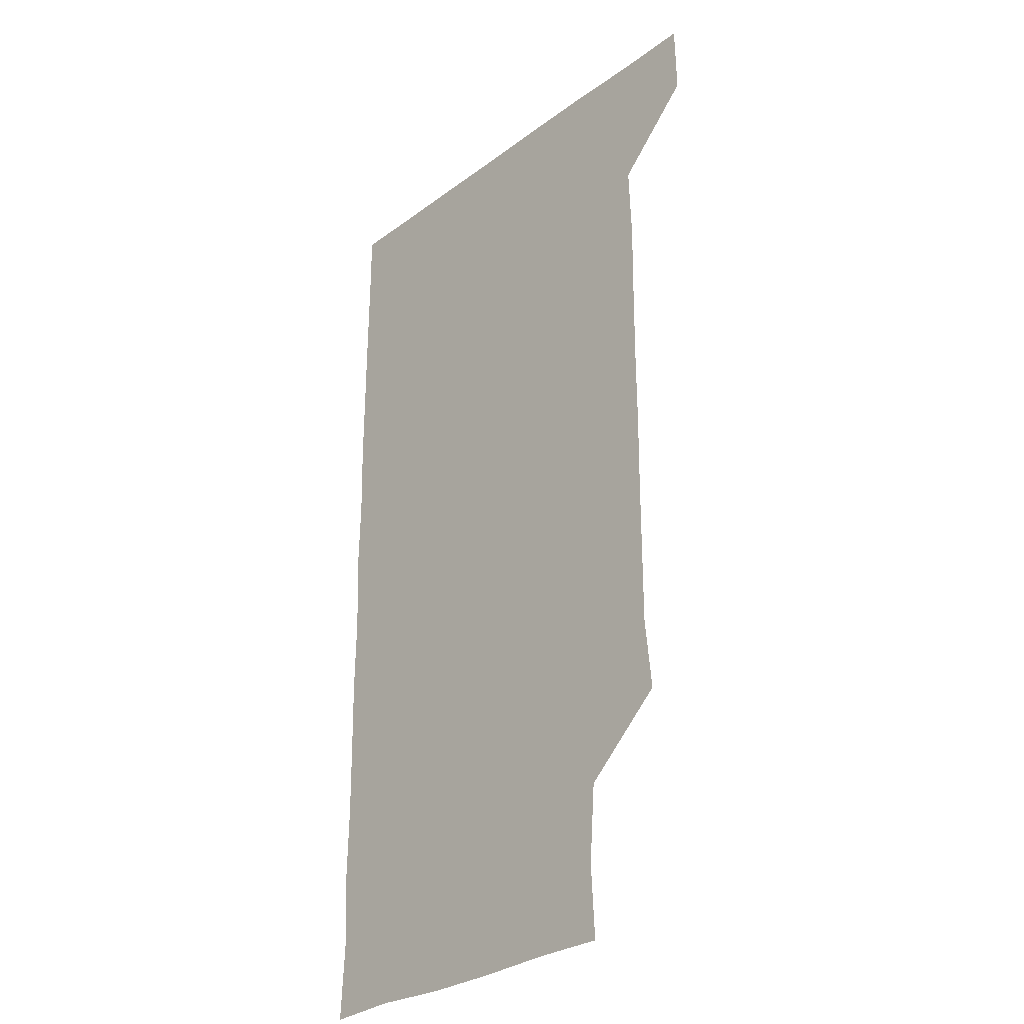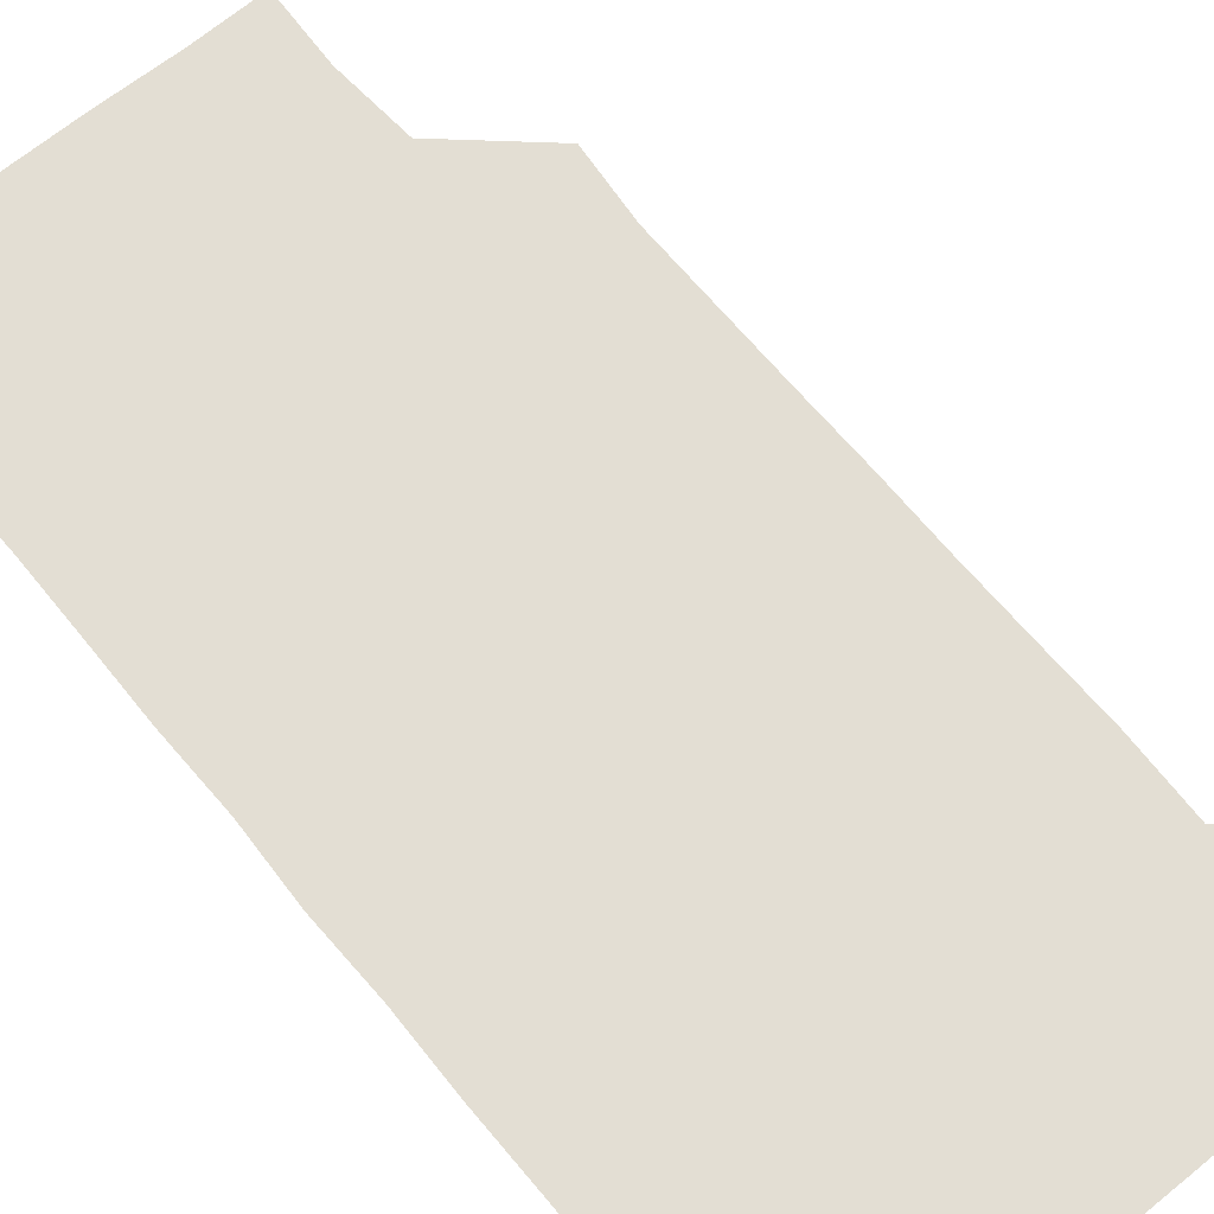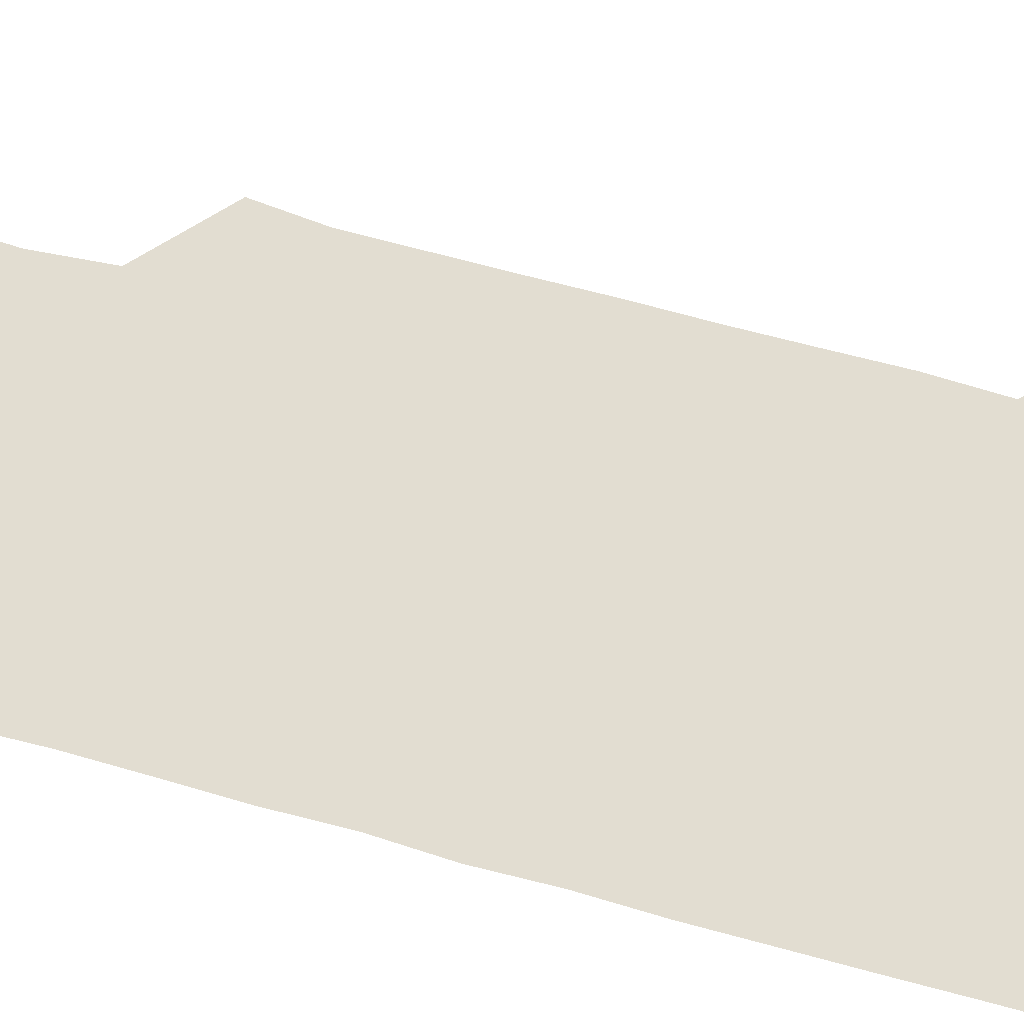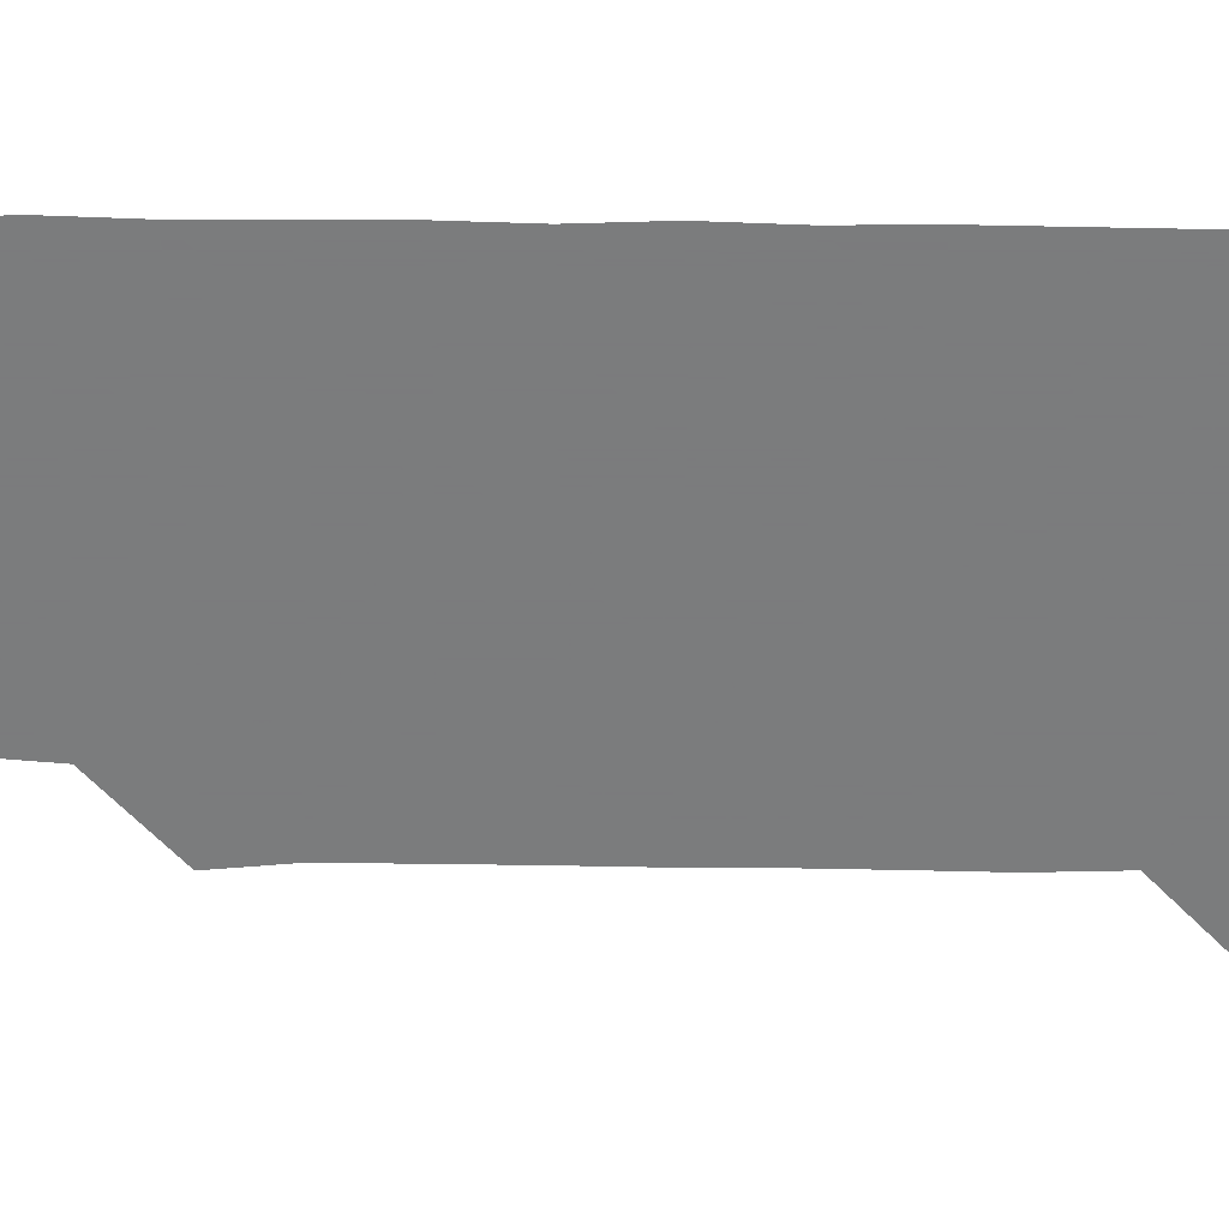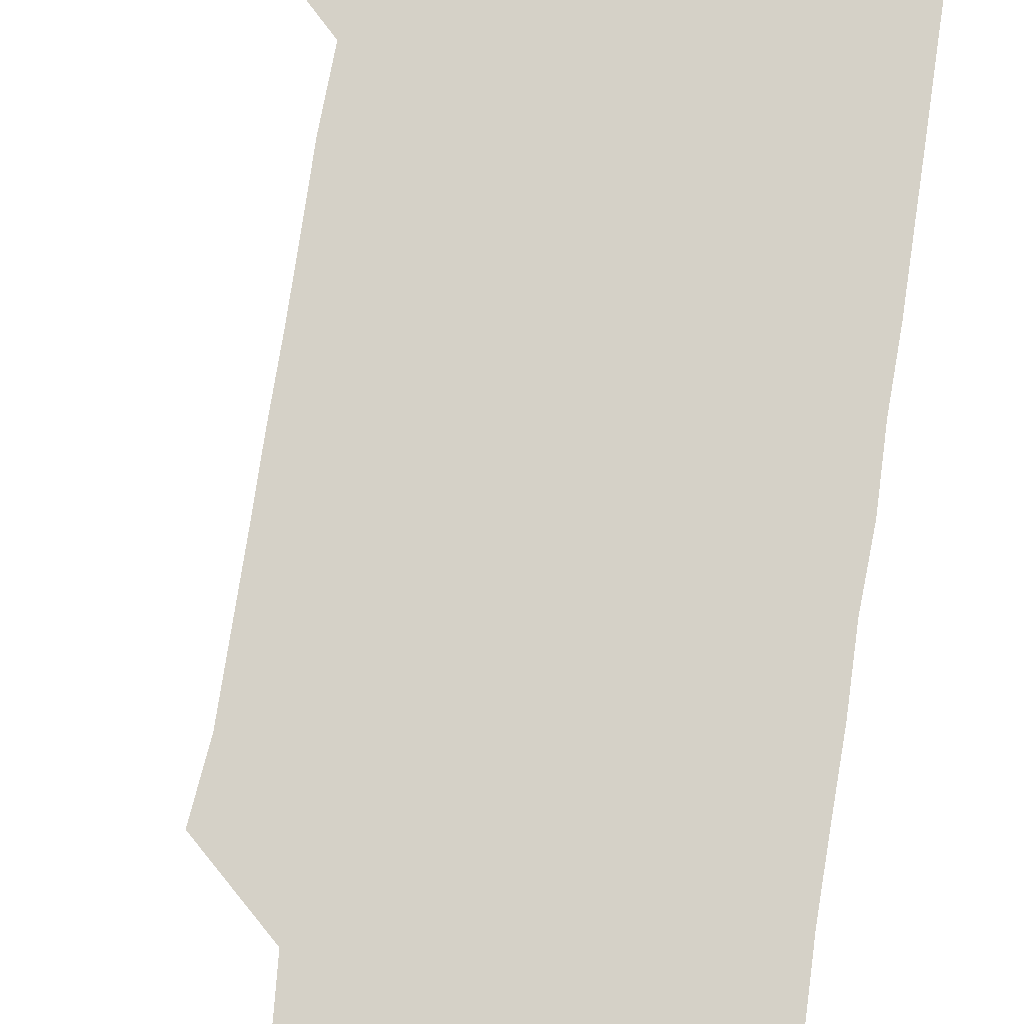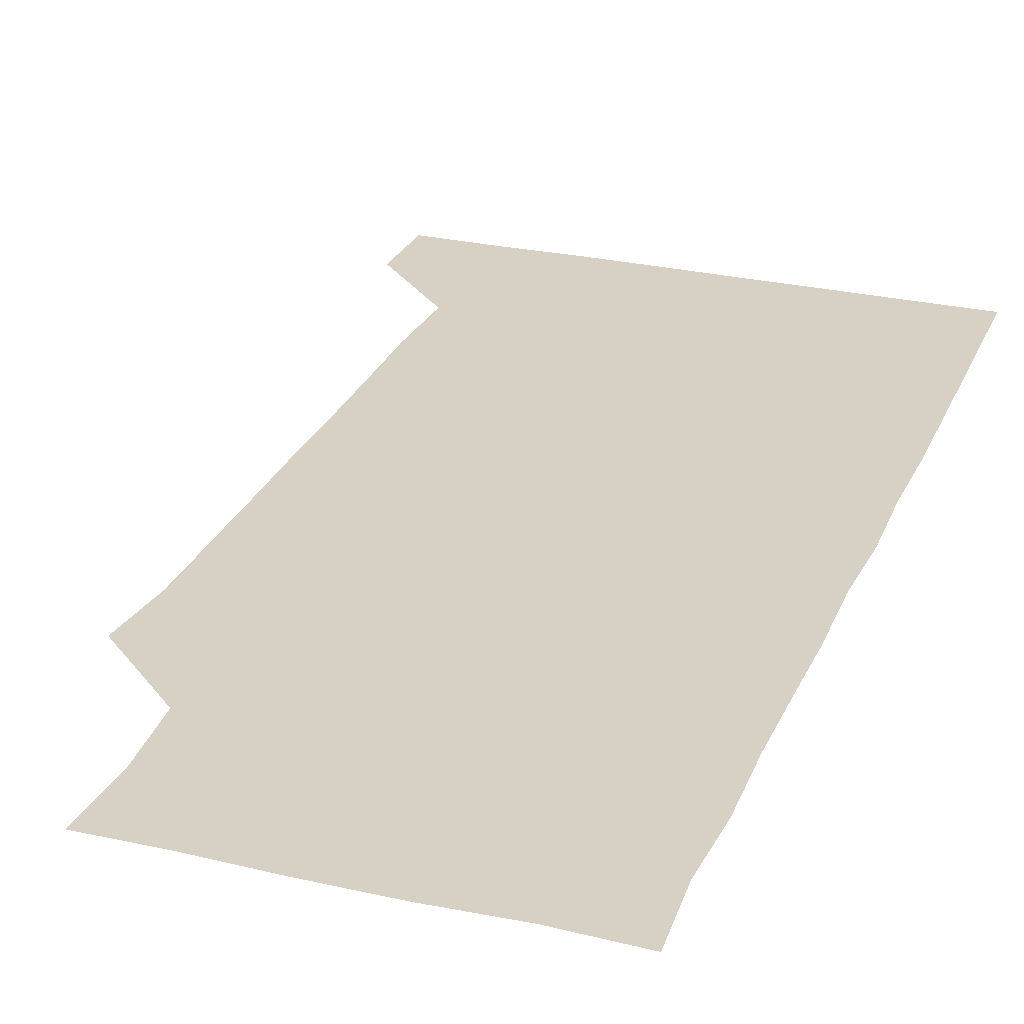
<metadata>
{"format":"obj","ext":"obj","renderer":"f3d","projection":"perspective","resolution":1024,"background":"white","views":[{"elev":-28.6,"azim":-132.2,"up":"+Y"},{"elev":67.2,"azim":140.3,"up":"+Z"},{"elev":68.5,"azim":105.4,"up":"+Z"},{"elev":-58.6,"azim":89.2,"up":"+Z"},{"elev":78.9,"azim":8.9,"up":"+Z"},{"elev":27.0,"azim":19.6,"up":"+Z"}]}
</metadata>
<code>
v 480.4 541.3 0
v 480.9 570.7 0
v 507.9 269.1 0
v 510.9 297.9 0
v 510.9 327.9 0
v 510.9 358.7 0
v 510.6 389.1 0
v 510.9 419.6 0
v 510.6 450.1 0
v 510.3 480 0
v 511.4 510.9 0
v 510.8 541 0
v 511.3 570.5 0
v 541.1 179.8 0
v 542.6 209.3 0
v 540.3 240.1 0
v 542.5 272.4 0
v 542.6 302.4 0
v 541.6 331.6 0
v 542.1 361.8 0
v 542 391.7 0
v 541.6 421.4 0
v 541.5 451.3 0
v 541.7 481.4 0
v 541.4 511.1 0
v 541.9 540.6 0
v 540.7 571.3 0
v 569.4 180.2 0
v 572.2 213.2 0
v 571.9 242.4 0
v 571.8 272.3 0
v 571.4 301.6 0
v 571.6 332 0
v 571.8 362.2 0
v 571.2 391.2 0
v 571.2 421.3 0
v 571.5 451.5 0
v 571.3 481.3 0
v 571.3 511 0
v 571.6 540.3 0
v 570.6 571.3 0
v 600.2 179.4 0
v 601.1 212.3 0
v 601.2 242.7 0
v 601.1 272.2 0
v 601.3 301.9 0
v 601.1 331.3 0
v 601 361.4 0
v 601.2 391.9 0
v 601.1 421.4 0
v 601.1 451.6 0
v 601 481.2 0
v 601.2 511.1 0
v 601.1 540.9 0
v 600.8 571 0
v 630.8 179.4 0
v 630.6 212.8 0
v 630.6 242.3 0
v 630.9 271.2 0
v 630.6 302.4 0
v 630.7 332.2 0
v 630.7 362 0
v 630.7 391.8 0
v 630.8 421.4 0
v 630.7 451.5 0
v 630.7 481.4 0
v 630.7 511.1 0
v 630.9 540.7 0
v 630.9 571 0
v 661.9 180.8 0
v 660.1 212.5 0
v 660.1 242.1 0
v 660.4 271.6 0
v 660.2 301.8 0
v 660.2 331.8 0
v 660.2 361.7 0
v 660.3 391.7 0
v 660.2 421.6 0
v 660.2 451.5 0
v 660.5 481.2 0
v 660.5 511.1 0
v 660.7 540.9 0
v 661 570.8 0
v 691.6 179.8 0
v 689.8 209.9 0
v 691.2 239.1 0
v 690.5 269.4 0
v 690.7 299.5 0
v 691.2 329.3 0
v 690.6 360 0
v 691.9 389.8 0
v 691.1 420.2 0
v 691.7 450.2 0
v 691.5 480.4 0
v 691.4 510.5 0
v 691 540.8 0
v 691 570.9 0
v 691 601 0
f 11 12 1
f 1 12 2
f 12 13 2
f 16 17 3
f 3 17 4
f 17 18 4
f 4 18 5
f 18 19 5
f 5 19 6
f 19 20 6
f 6 20 7
f 20 21 7
f 7 21 8
f 21 22 8
f 8 22 9
f 22 23 9
f 9 23 10
f 23 24 10
f 10 24 11
f 24 25 11
f 11 25 12
f 25 26 12
f 12 26 13
f 26 27 13
f 14 28 15
f 28 29 15
f 15 29 16
f 29 30 16
f 16 30 17
f 30 31 17
f 17 31 18
f 31 32 18
f 18 32 19
f 32 33 19
f 19 33 20
f 33 34 20
f 20 34 21
f 34 35 21
f 21 35 22
f 35 36 22
f 22 36 23
f 36 37 23
f 23 37 24
f 37 38 24
f 24 38 25
f 38 39 25
f 25 39 26
f 39 40 26
f 26 40 27
f 40 41 27
f 28 42 29
f 42 43 29
f 29 43 30
f 43 44 30
f 30 44 31
f 44 45 31
f 31 45 32
f 45 46 32
f 32 46 33
f 46 47 33
f 33 47 34
f 47 48 34
f 34 48 35
f 48 49 35
f 35 49 36
f 49 50 36
f 36 50 37
f 50 51 37
f 37 51 38
f 51 52 38
f 38 52 39
f 52 53 39
f 39 53 40
f 53 54 40
f 40 54 41
f 54 55 41
f 42 56 43
f 56 57 43
f 43 57 44
f 57 58 44
f 44 58 45
f 58 59 45
f 45 59 46
f 59 60 46
f 46 60 47
f 60 61 47
f 47 61 48
f 61 62 48
f 48 62 49
f 62 63 49
f 49 63 50
f 63 64 50
f 50 64 51
f 64 65 51
f 51 65 52
f 65 66 52
f 52 66 53
f 66 67 53
f 53 67 54
f 67 68 54
f 54 68 55
f 68 69 55
f 56 70 57
f 70 71 57
f 57 71 58
f 71 72 58
f 58 72 59
f 72 73 59
f 59 73 60
f 73 74 60
f 60 74 61
f 74 75 61
f 61 75 62
f 75 76 62
f 62 76 63
f 76 77 63
f 63 77 64
f 77 78 64
f 64 78 65
f 78 79 65
f 65 79 66
f 79 80 66
f 66 80 67
f 80 81 67
f 67 81 68
f 81 82 68
f 68 82 69
f 82 83 69
f 70 84 71
f 84 85 71
f 71 85 72
f 85 86 72
f 72 86 73
f 86 87 73
f 73 87 74
f 87 88 74
f 74 88 75
f 88 89 75
f 75 89 76
f 89 90 76
f 76 90 77
f 90 91 77
f 77 91 78
f 91 92 78
f 78 92 79
f 92 93 79
f 79 93 80
f 93 94 80
f 80 94 81
f 94 95 81
f 81 95 82
f 95 96 82
f 82 96 83
f 96 97 83

</code>
